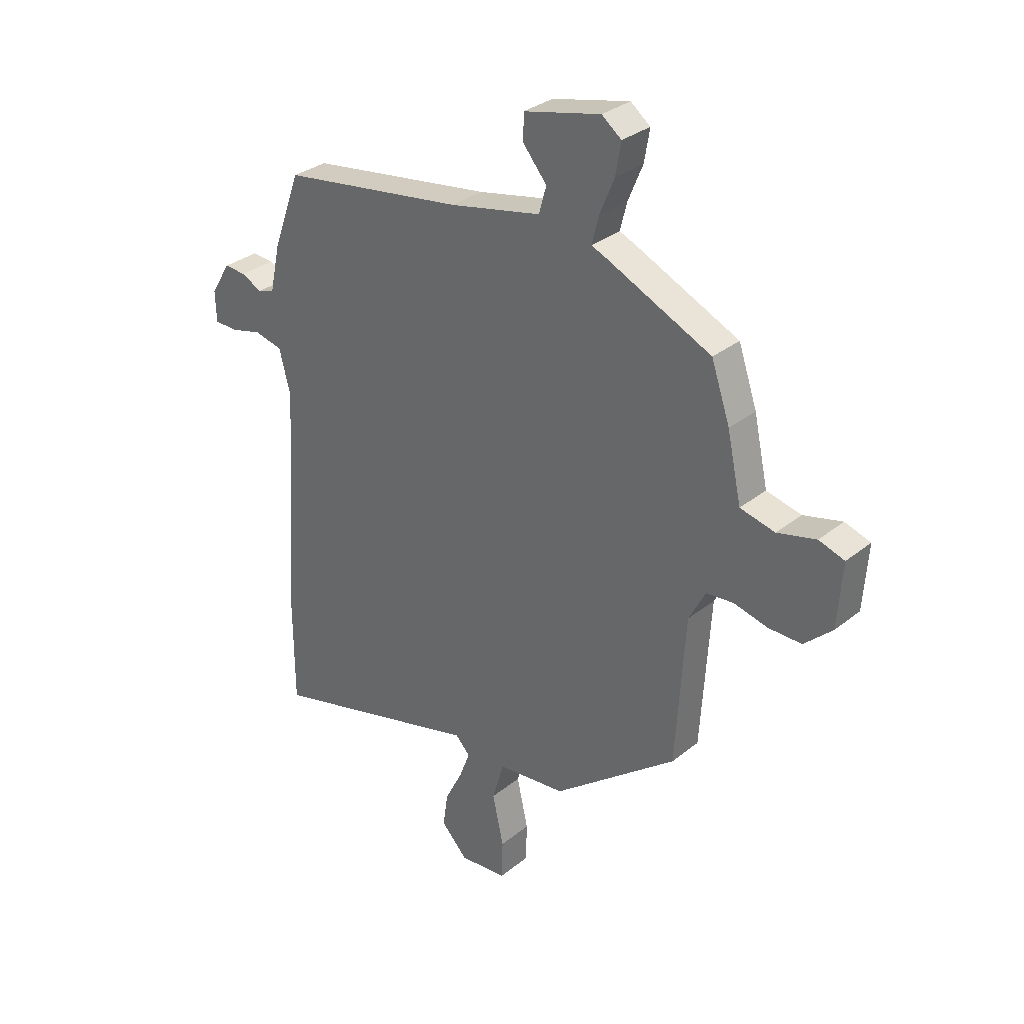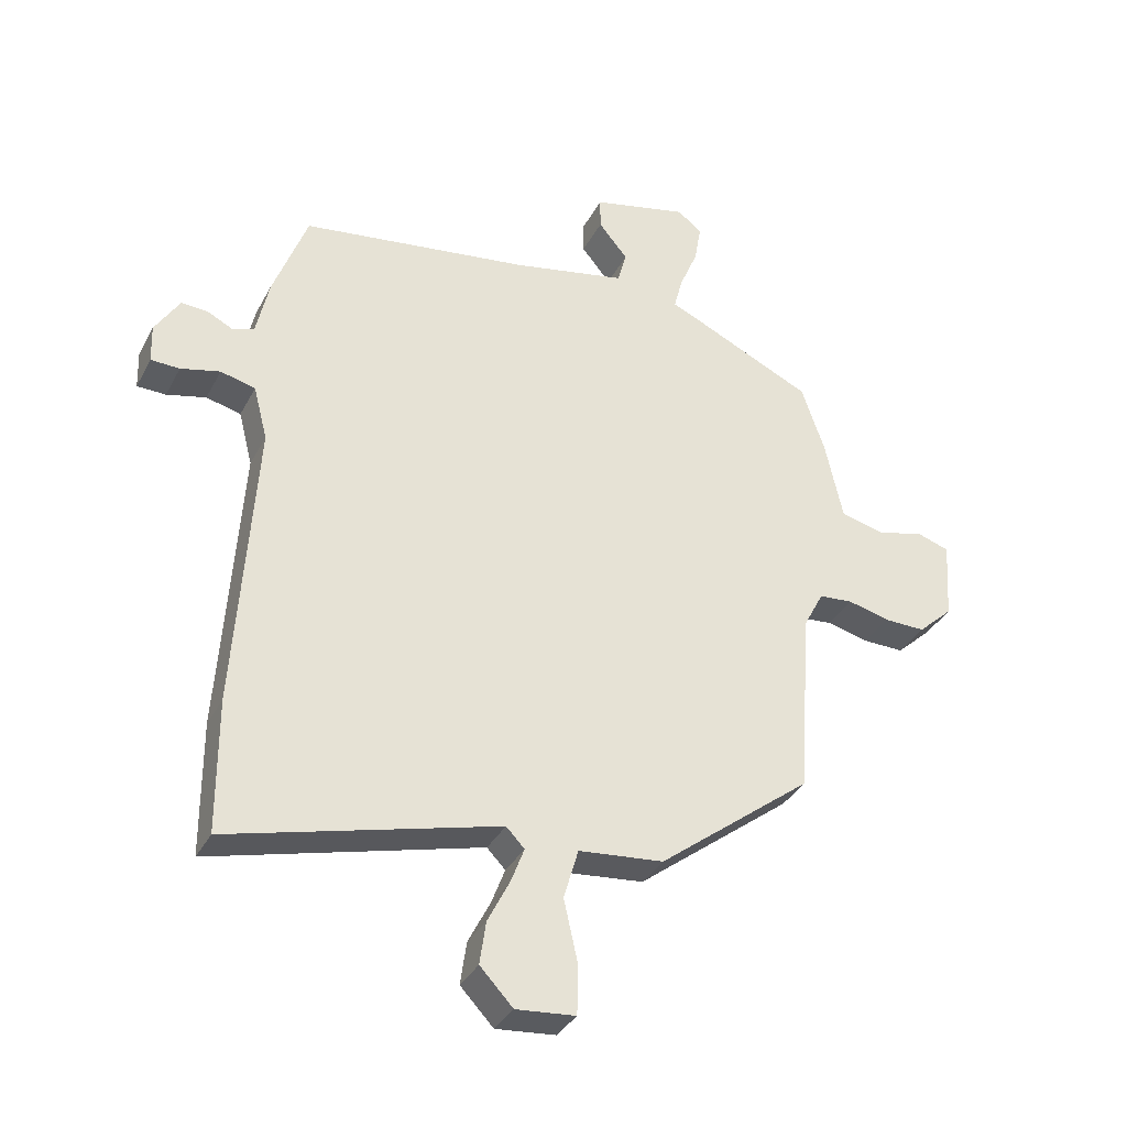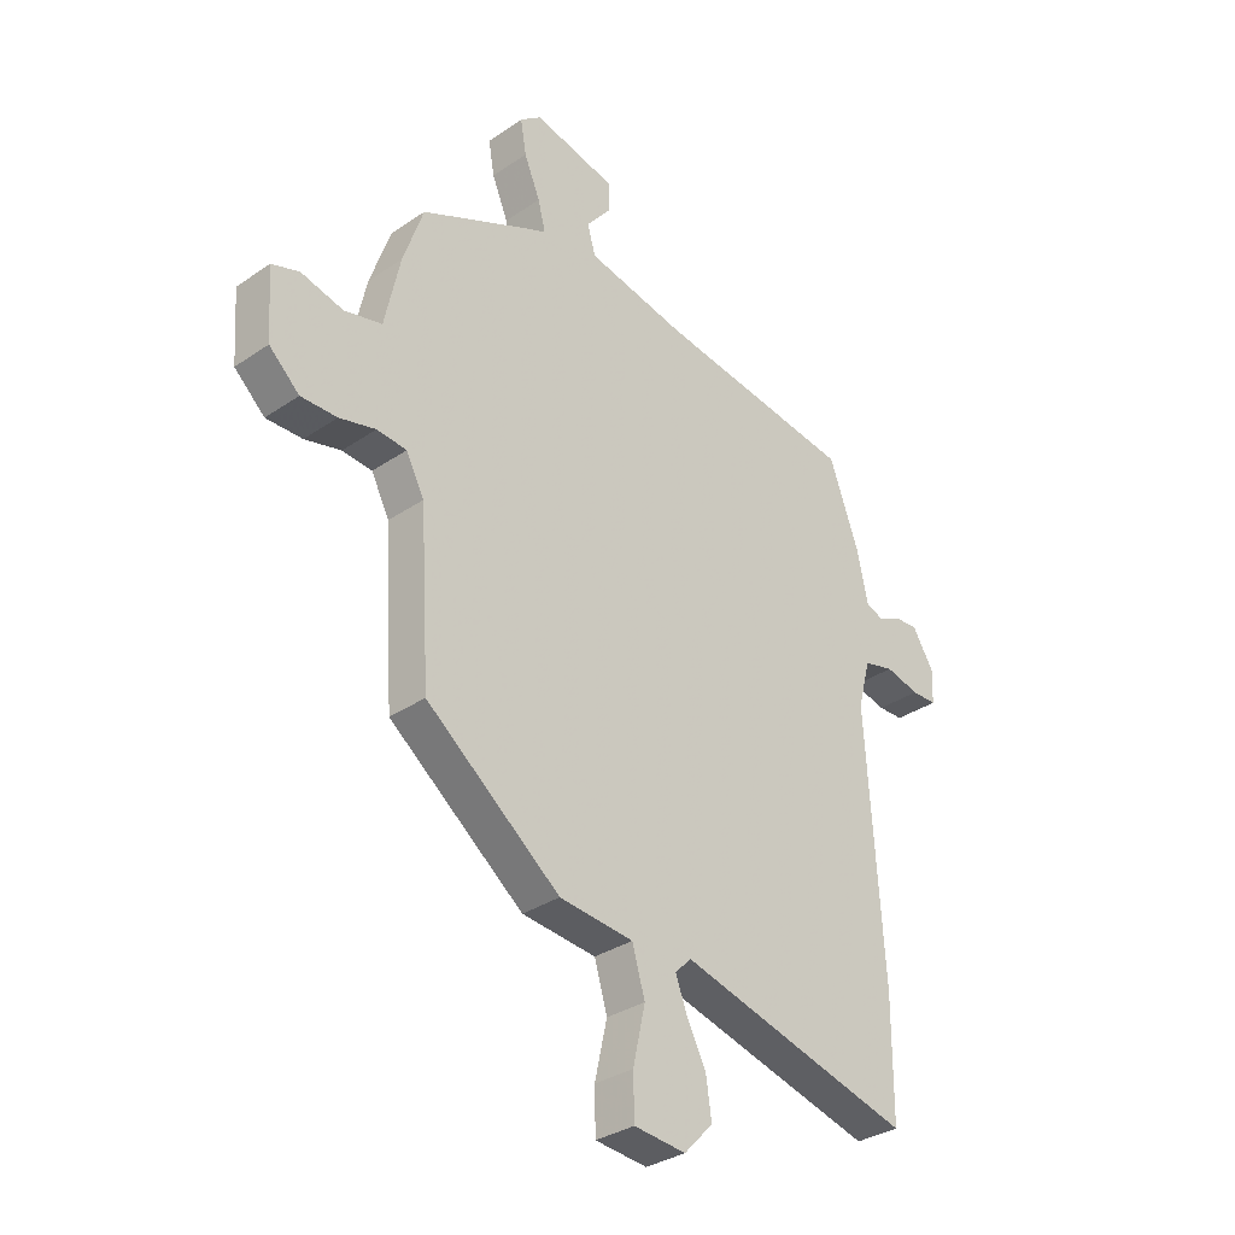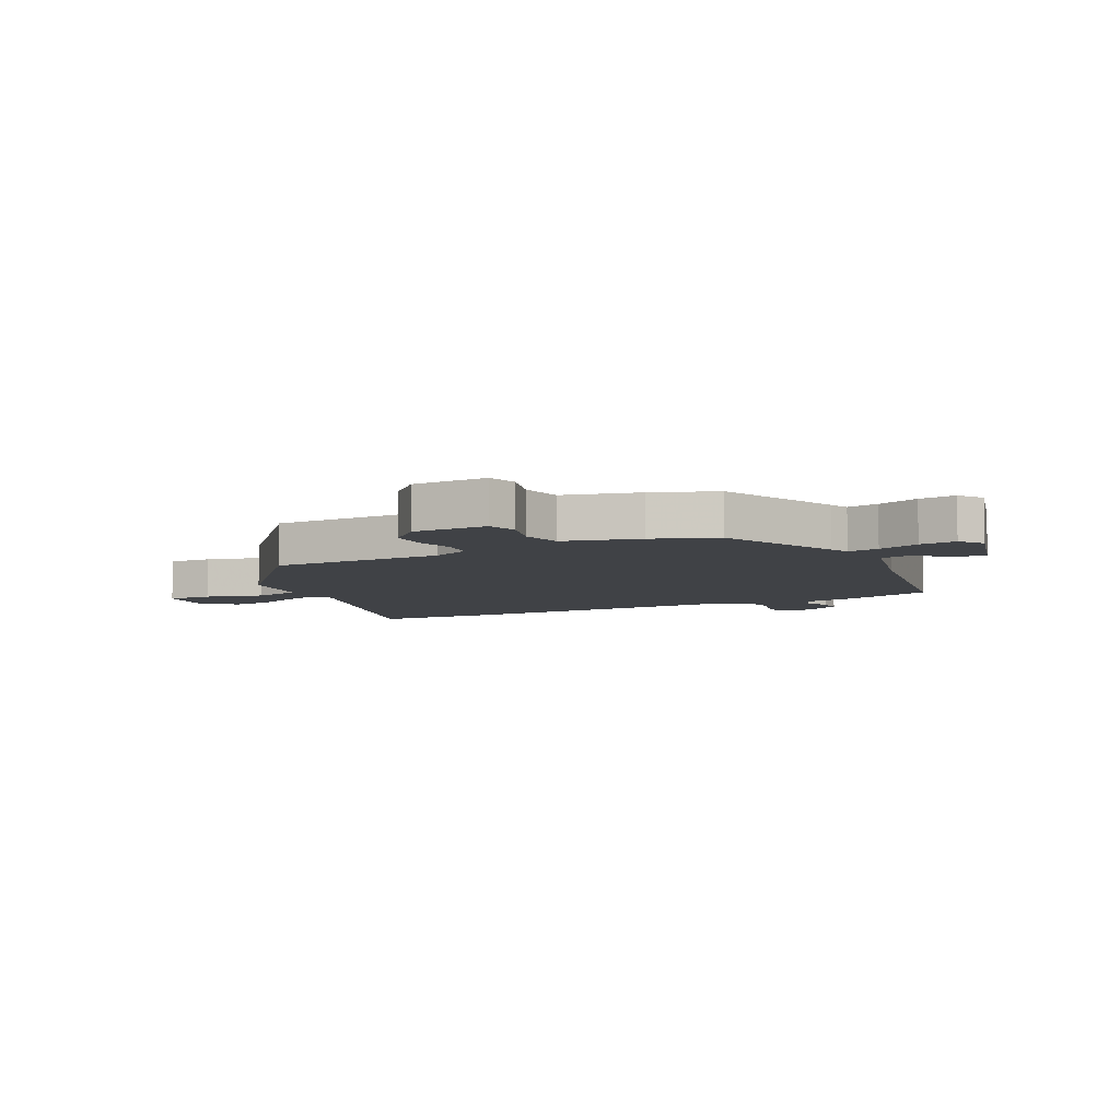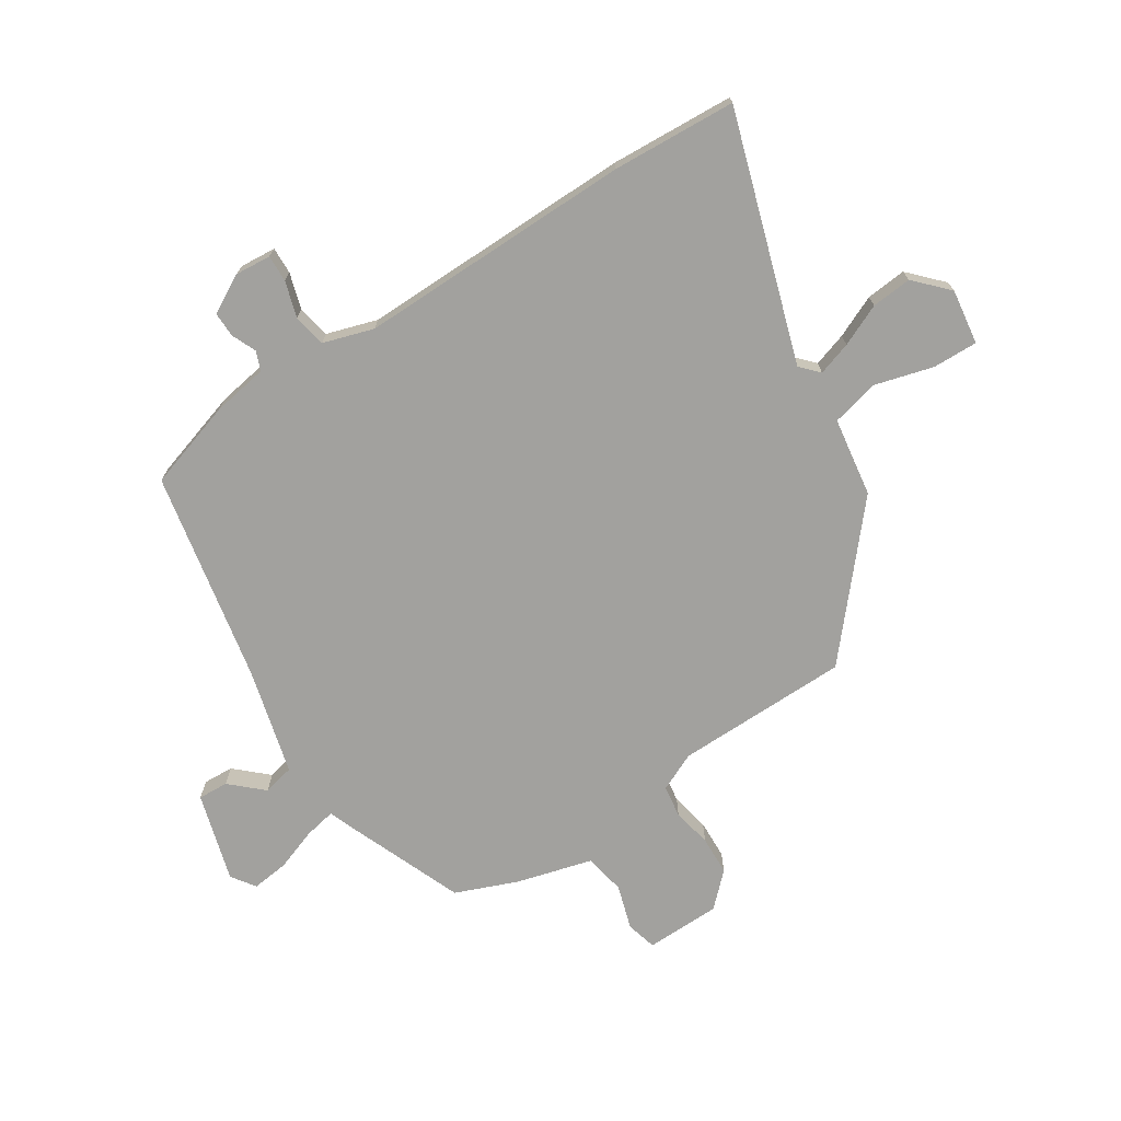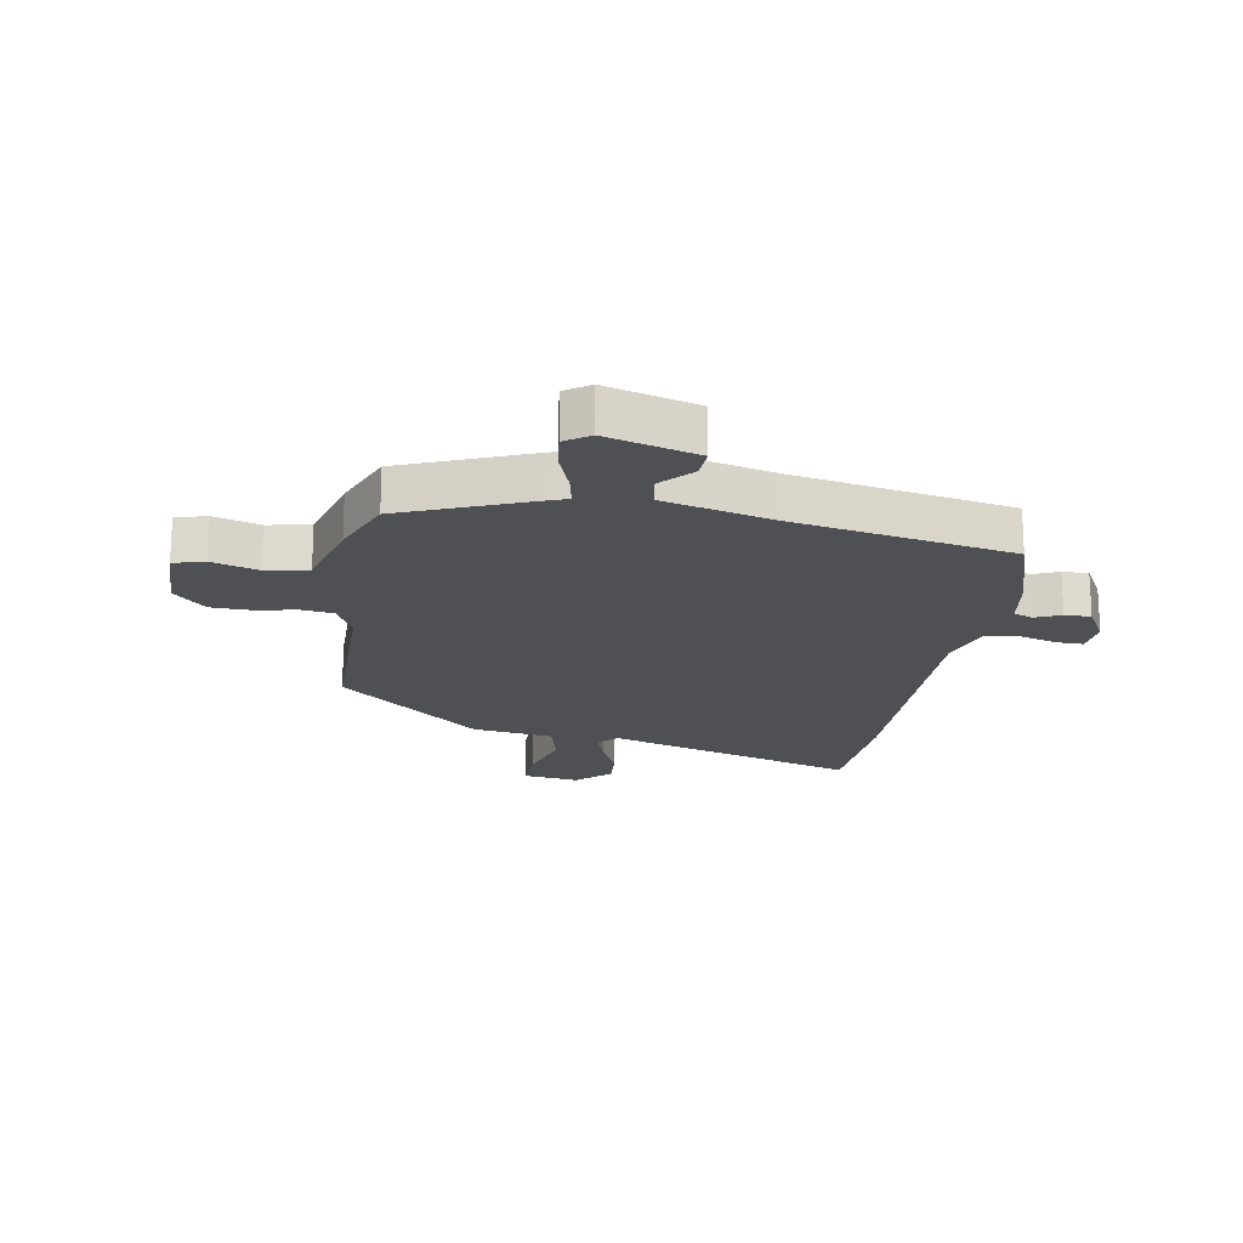
<metadata>
{"format":"obj","ext":"obj","renderer":"f3d","projection":"perspective","resolution":1024,"background":"white","views":[{"elev":31.4,"azim":-138.5,"up":"+Z"},{"elev":-35.1,"azim":155.3,"up":"+Z"},{"elev":-32.6,"azim":-46.5,"up":"+Z"},{"elev":-6.5,"azim":-65.2,"up":"+Y"},{"elev":-72.1,"azim":119.9,"up":"+Y"},{"elev":-18.8,"azim":-12.4,"up":"+Y"}]}
</metadata>
<code>
v 0.425 0.07 0.485
v 0.481 0.07 0.333
v 0.502 0.07 0.237
v 0.536 0.07 0.225
v 0.578 0.07 0.246
v 0.622 0.07 0.249
v 0.662 0.07 0.184
v 0.66 0.07 0.121
v 0.613 0.07 0.12
v 0.549 0.07 0.136
v 0.492 0.07 0.122
v 0.469 0.07 0.033
v 0.5 0.07 -0.447
v 0.499 0.07 -0.664
v 0.06 0.07 -0.548
v 0.03 0.07 -0.579
v 0.052 0.07 -0.637
v 0.088 0.07 -0.708
v 0.098 0.07 -0.778
v 0.044 0.07 -0.835
v -0.053 0.07 -0.826
v -0.055 0.07 -0.747
v -0.032 0.07 -0.644
v -0.056 0.07 -0.562
v -0.195 0.07 -0.548
v -0.447 0.07 -0.352
v -0.466 0.07 -0.048
v -0.5 0.07 0.017
v -0.556 0.07 0.022
v -0.624 0.07 0.005
v -0.692 0.07 0.004
v -0.749 0.07 0.057
v -0.758 0.07 0.188
v -0.706 0.07 0.205
v -0.627 0.07 0.185
v -0.556 0.07 0.202
v -0.527 0.07 0.335
v -0.489 0.07 0.446
v -0.28 0.07 0.543
v -0.245 0.07 0.558
v -0.259 0.07 0.613
v -0.289 0.07 0.685
v -0.3 0.07 0.749
v -0.26 0.07 0.78
v -0.103 0.07 0.743
v -0.103 0.07 0.69
v -0.151 0.07 0.632
v -0.136 0.07 0.578
v 0.051 0.07 0.539
v 0.425 0 0.485
v 0.481 0 0.333
v 0.502 0 0.237
v 0.536 0 0.225
v 0.578 0 0.246
v 0.622 0 0.249
v 0.662 0 0.184
v 0.66 0 0.121
v 0.613 0 0.12
v 0.549 0 0.136
v 0.492 0 0.122
v 0.469 0 0.033
v 0.5 0 -0.447
v 0.499 0 -0.664
v 0.06 0 -0.548
v 0.03 0 -0.579
v 0.052 0 -0.637
v 0.088 0 -0.708
v 0.098 0 -0.778
v 0.044 0 -0.835
v -0.053 0 -0.826
v -0.055 0 -0.747
v -0.032 0 -0.644
v -0.056 0 -0.562
v -0.195 0 -0.548
v -0.447 0 -0.352
v -0.466 0 -0.048
v -0.5 0 0.017
v -0.556 0 0.022
v -0.624 0 0.005
v -0.692 0 0.004
v -0.749 0 0.057
v -0.758 0 0.188
v -0.706 0 0.205
v -0.627 0 0.185
v -0.556 0 0.202
v -0.527 0 0.335
v -0.489 0 0.446
v -0.28 0 0.543
v -0.245 0 0.558
v -0.259 0 0.613
v -0.289 0 0.685
v -0.3 0 0.749
v -0.26 0 0.78
v -0.103 0 0.743
v -0.103 0 0.69
v -0.151 0 0.632
v -0.136 0 0.578
v 0.051 0 0.539
f 44 45 46 47
f 44 47 48
f 41 42 43 44
f 40 41 44 48
f 39 40 48 49
f 36 37 38 39
f 32 33 34 35
f 32 35 36
f 29 30 31 32
f 28 29 32 36
f 27 28 36 39
f 24 25 26 27
f 20 21 22 23
f 20 23 24
f 17 18 19 20
f 16 17 20 24
f 15 16 24 27
f 12 13 14 15
f 11 12 15 27
f 7 8 9 10
f 4 5 6 7
f 4 7 10 11
f 49 1 2 3
f 27 39 49 3
f 3 4 11 27
f 96 95 94 93
f 97 96 93
f 93 92 91 90
f 97 93 90 89
f 98 97 89 88
f 88 87 86 85
f 84 83 82 81
f 85 84 81
f 81 80 79 78
f 85 81 78 77
f 88 85 77 76
f 76 75 74 73
f 72 71 70 69
f 73 72 69
f 69 68 67 66
f 73 69 66 65
f 76 73 65 64
f 64 63 62 61
f 76 64 61 60
f 59 58 57 56
f 56 55 54 53
f 60 59 56 53
f 52 51 50 98
f 52 98 88 76
f 76 60 53 52
f 1 50 51 2
f 2 51 52 3
f 3 52 53 4
f 4 53 54 5
f 5 54 55 6
f 6 55 56 7
f 7 56 57 8
f 8 57 58 9
f 9 58 59 10
f 10 59 60 11
f 11 60 61 12
f 12 61 62 13
f 13 62 63 14
f 14 63 64 15
f 15 64 65 16
f 16 65 66 17
f 17 66 67 18
f 18 67 68 19
f 19 68 69 20
f 20 69 70 21
f 21 70 71 22
f 22 71 72 23
f 23 72 73 24
f 24 73 74 25
f 25 74 75 26
f 26 75 76 27
f 27 76 77 28
f 28 77 78 29
f 29 78 79 30
f 30 79 80 31
f 31 80 81 32
f 32 81 82 33
f 33 82 83 34
f 34 83 84 35
f 35 84 85 36
f 36 85 86 37
f 37 86 87 38
f 38 87 88 39
f 39 88 89 40
f 40 89 90 41
f 41 90 91 42
f 42 91 92 43
f 43 92 93 44
f 44 93 94 45
f 45 94 95 46
f 46 95 96 47
f 47 96 97 48
f 48 97 98 49
f 49 98 50 1

</code>
